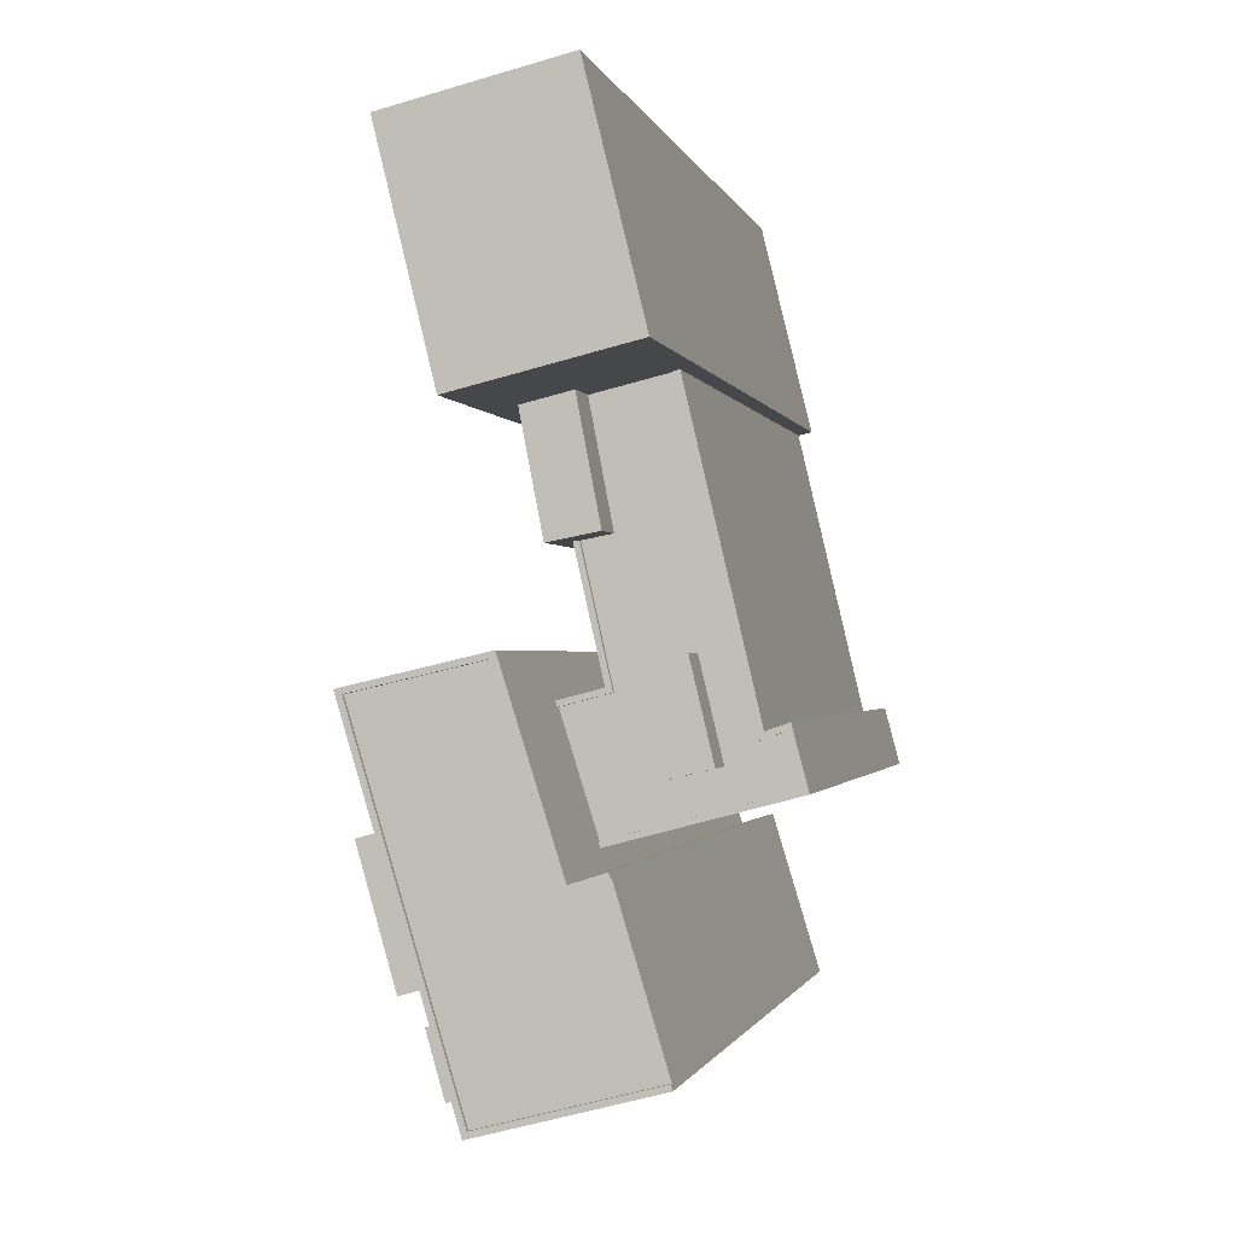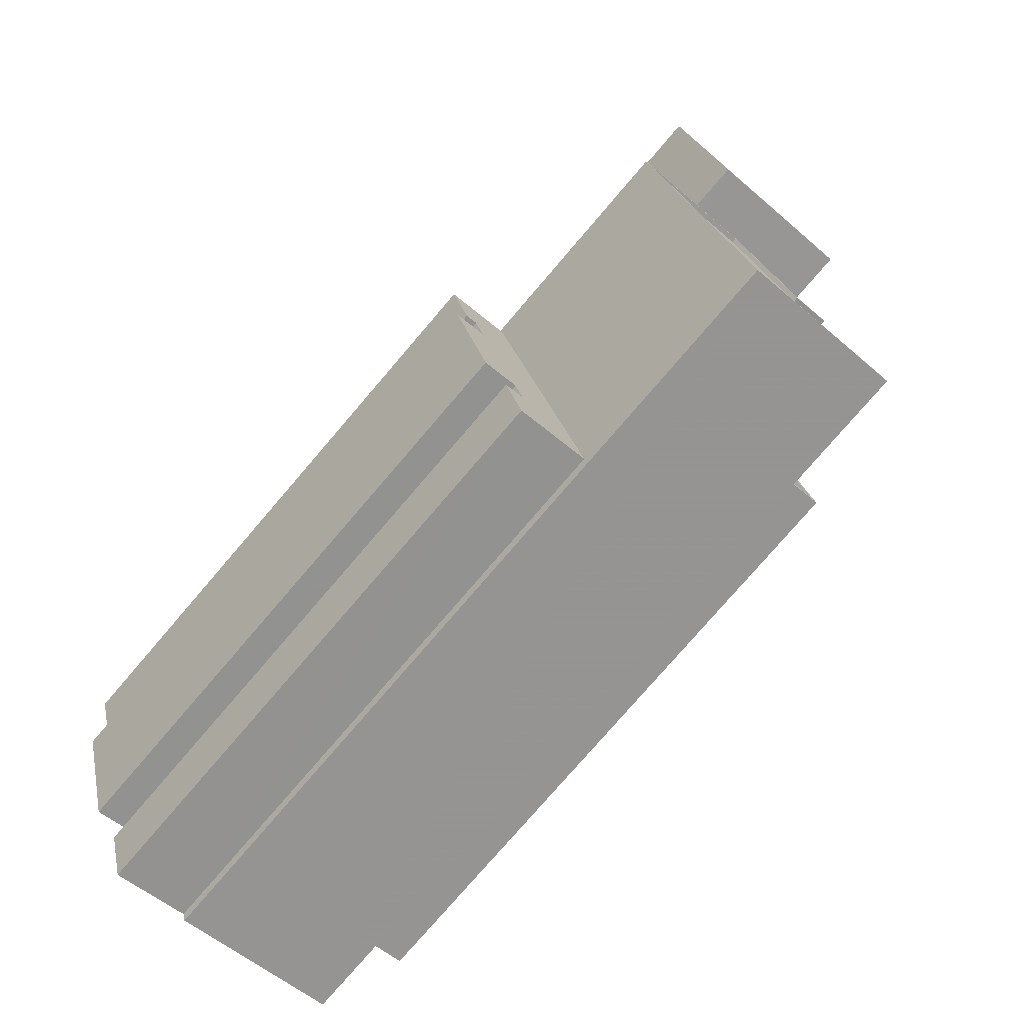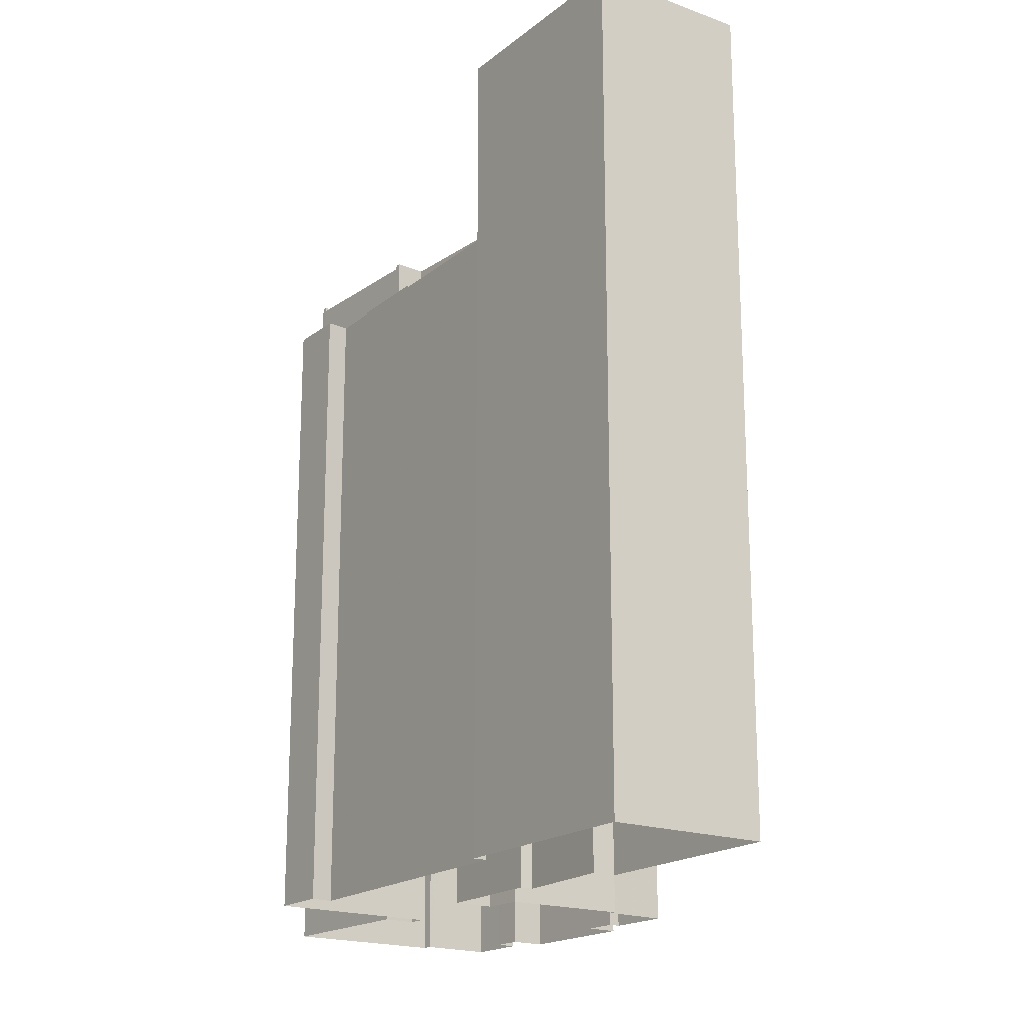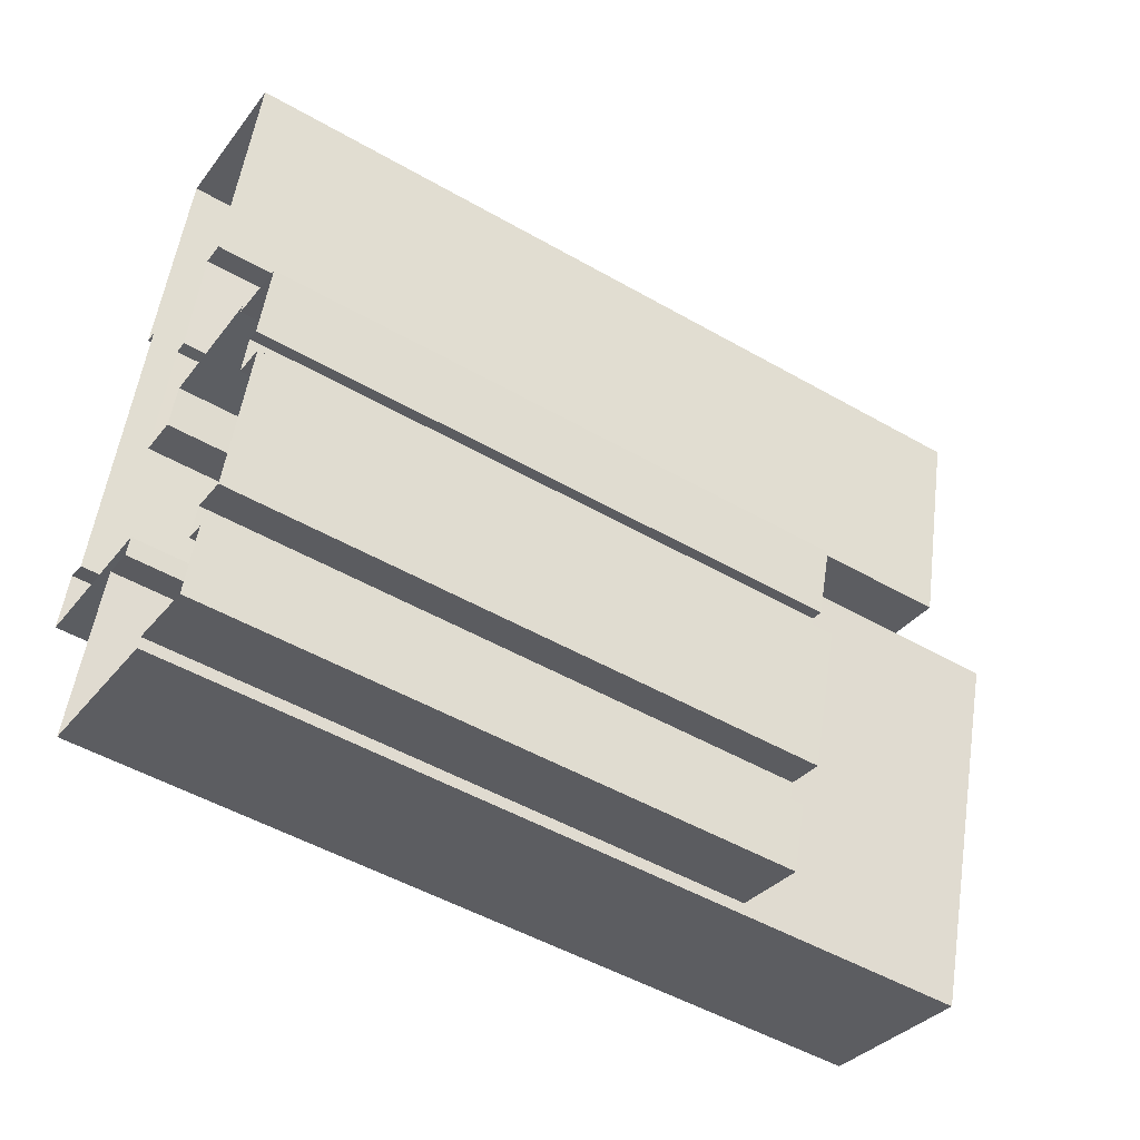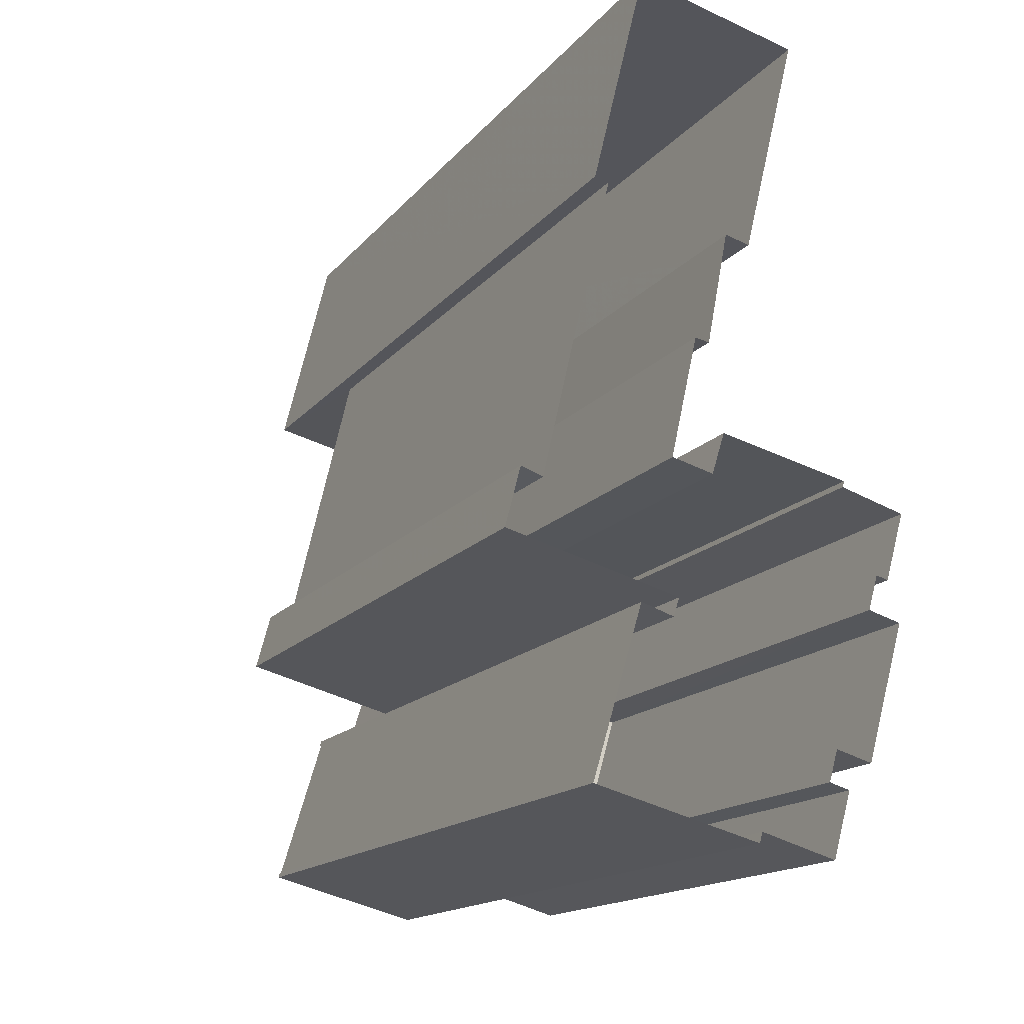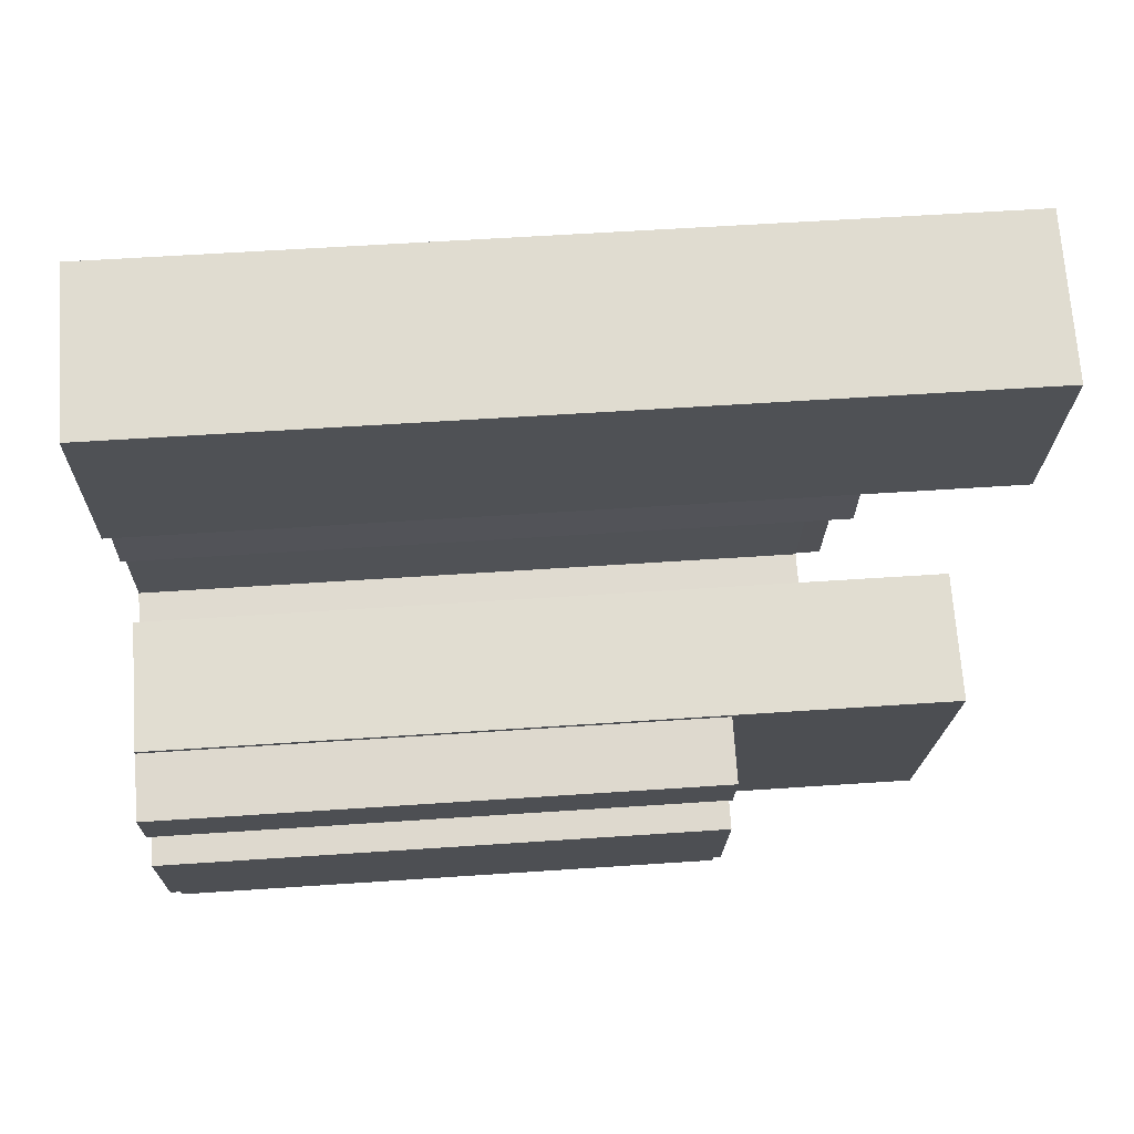
<metadata>
{"format":"obj","ext":"obj","renderer":"f3d","projection":"perspective","resolution":1024,"background":"white","views":[{"elev":-0.9,"azim":12.1,"up":"+Y"},{"elev":-76.6,"azim":-40.5,"up":"+Y"},{"elev":-19.0,"azim":159.1,"up":"+Z"},{"elev":-49.7,"azim":-122.4,"up":"+Y"},{"elev":-15.5,"azim":154.9,"up":"+Y"},{"elev":56.0,"azim":-94.1,"up":"+Y"}]}
</metadata>
<code>
v -1.184e+04 -3.447e+04 35.53
v -1.185e+04 -3.446e+04 35.53
v -1.184e+04 -3.446e+04 35.53
v -1.183e+04 -3.448e+04 35.54
v -1.183e+04 -3.449e+04 35.54
v -1.183e+04 -3.448e+04 35.54
v -1.184e+04 -3.447e+04 35.53
v -1.184e+04 -3.45e+04 35.54
v -1.184e+04 -3.45e+04 35.54
v -1.184e+04 -3.45e+04 35.54
v -1.184e+04 -3.449e+04 35.54
v -1.184e+04 -3.449e+04 35.54
v -1.184e+04 -3.447e+04 35.53
v -1.184e+04 -3.447e+04 35.53
v -1.185e+04 -3.448e+04 35.53
v -1.185e+04 -3.449e+04 35.53
v -1.185e+04 -3.449e+04 35.53
v -1.185e+04 -3.45e+04 35.53
v -1.185e+04 -3.449e+04 35.53
v -1.185e+04 -3.449e+04 35.53
v -1.184e+04 -3.449e+04 35.54
v -1.185e+04 -3.448e+04 35.53
v -1.185e+04 -3.448e+04 35.53
v -1.184e+04 -3.448e+04 35.53
v -1.185e+04 -3.45e+04 35.54
v -1.185e+04 -3.45e+04 35.54
v -1.185e+04 -3.45e+04 35.53
v -1.184e+04 -3.448e+04 35.53
v -1.184e+04 -3.448e+04 35.53
v -1.185e+04 -3.45e+04 35.53
v -1.184e+04 -3.448e+04 35.54
v -1.184e+04 -3.448e+04 35.53
v -1.185e+04 -3.45e+04 66.57
v -1.185e+04 -3.45e+04 66.57
v -1.185e+04 -3.45e+04 66.57
v -1.185e+04 -3.449e+04 66.57
v -1.185e+04 -3.45e+04 66.57
v -1.185e+04 -3.449e+04 66.57
v -1.184e+04 -3.45e+04 66.57
v -1.185e+04 -3.45e+04 66.57
v -1.185e+04 -3.448e+04 66.57
v -1.185e+04 -3.449e+04 66.57
v -1.185e+04 -3.449e+04 66.57
v -1.185e+04 -3.448e+04 66.57
v -1.184e+04 -3.448e+04 78.57
v -1.185e+04 -3.448e+04 78.57
v -1.184e+04 -3.449e+04 78.57
v -1.184e+04 -3.45e+04 78.57
v -1.184e+04 -3.45e+04 78.57
v -1.184e+04 -3.449e+04 78.57
v -1.184e+04 -3.45e+04 78.82
v -1.184e+04 -3.45e+04 78.82
v -1.184e+04 -3.45e+04 78.82
v -1.184e+04 -3.45e+04 78.82
v -1.184e+04 -3.449e+04 78.82
v -1.184e+04 -3.449e+04 78.82
v -1.184e+04 -3.449e+04 78.82
v -1.184e+04 -3.449e+04 78.82
v -1.185e+04 -3.448e+04 78.82
v -1.185e+04 -3.448e+04 78.82
v -1.184e+04 -3.448e+04 78.82
v -1.184e+04 -3.448e+04 78.82
v -1.184e+04 -3.449e+04 70.82
v -1.184e+04 -3.449e+04 70.82
v -1.184e+04 -3.449e+04 70.82
v -1.184e+04 -3.448e+04 70.82
v -1.184e+04 -3.448e+04 70.82
v -1.184e+04 -3.448e+04 70.82
v -1.184e+04 -3.448e+04 70.82
v -1.184e+04 -3.448e+04 70.82
v -1.184e+04 -3.448e+04 70.82
v -1.184e+04 -3.447e+04 70.82
v -1.184e+04 -3.447e+04 70.82
v -1.183e+04 -3.449e+04 70.82
v -1.183e+04 -3.449e+04 70.82
v -1.184e+04 -3.448e+04 70.82
v -1.183e+04 -3.449e+04 70.82
v -1.183e+04 -3.448e+04 70.82
v -1.184e+04 -3.448e+04 71.07
v -1.184e+04 -3.448e+04 71.07
v -1.184e+04 -3.448e+04 71.07
v -1.184e+04 -3.448e+04 71.07
v -1.184e+04 -3.448e+04 71.07
v -1.184e+04 -3.448e+04 71.07
v -1.184e+04 -3.447e+04 71.07
v -1.184e+04 -3.447e+04 71.07
v -1.183e+04 -3.448e+04 71.07
v -1.183e+04 -3.448e+04 71.07
v -1.183e+04 -3.448e+04 71.07
v -1.183e+04 -3.449e+04 71.07
v -1.183e+04 -3.449e+04 71.07
v -1.184e+04 -3.449e+04 71.07
v -1.183e+04 -3.449e+04 71.07
v -1.184e+04 -3.449e+04 71.07
v -1.184e+04 -3.447e+04 73.33
v -1.184e+04 -3.448e+04 73.33
v -1.184e+04 -3.448e+04 73.33
v -1.184e+04 -3.447e+04 73.33
v -1.183e+04 -3.449e+04 73.07
v -1.184e+04 -3.448e+04 73.07
v -1.184e+04 -3.448e+04 73.07
v -1.184e+04 -3.449e+04 73.07
v -1.184e+04 -3.447e+04 81.4
v -1.184e+04 -3.446e+04 81.4
v -1.185e+04 -3.446e+04 81.4
v -1.184e+04 -3.447e+04 81.4
f 1 2 3
f 4 5 6
f 2 1 7
f 8 9 10
f 11 8 12
f 3 13 14
f 15 16 17
f 18 19 20
f 5 21 6
f 15 22 16
f 23 24 22
f 25 26 10
f 27 21 12
f 14 6 28
f 29 1 28
f 16 22 20
f 30 26 25
f 18 20 27
f 28 6 31
f 26 27 10
f 32 31 21
f 24 32 22
f 3 14 1
f 12 8 10
f 31 6 21
f 27 12 10
f 20 21 27
f 1 14 28
f 22 32 20
f 32 21 20
f 33 34 35
f 36 37 38
f 34 39 35
f 37 40 38
f 40 39 41
f 35 39 40
f 42 43 44
f 44 43 41
f 43 38 41
f 38 40 41
f 45 46 47
f 46 48 47
f 47 49 50
f 47 48 49
f 51 52 53
f 54 51 53
f 55 56 57
f 58 55 57
f 59 54 60
f 59 60 61
f 62 57 61
f 54 53 60
f 60 62 61
f 62 58 57
f 63 64 65
f 63 65 66
f 67 68 69
f 70 67 69
f 66 65 70
f 65 67 70
f 68 67 71
f 72 73 71
f 74 65 64
f 75 76 74
f 71 67 76
f 77 74 64
f 78 75 77
f 72 76 75
f 72 71 76
f 75 74 77
f 79 80 81
f 81 80 82
f 79 83 80
f 82 80 84
f 85 86 87
f 88 89 87
f 89 88 90
f 86 91 87
f 92 93 94
f 90 93 92
f 88 93 90
f 91 88 87
f 95 96 97
f 98 95 97
f 99 100 101
f 102 99 101
f 103 104 105
f 103 106 104
f 10 34 25
f 10 39 34
f 33 30 25
f 34 33 25
f 33 26 30
f 33 35 26
f 40 27 26
f 35 40 26
f 37 18 27
f 40 37 27
f 36 19 18
f 37 36 18
f 36 20 19
f 36 38 20
f 43 16 20
f 38 43 20
f 42 17 16
f 43 42 16
f 44 15 17
f 42 44 17
f 22 15 44
f 41 22 44
f 23 22 41
f 23 41 59
f 59 39 54
f 39 10 9
f 39 9 54
f 59 41 39
f 24 23 59
f 61 24 59
f 32 24 84
f 24 61 84
f 21 92 12
f 82 61 57
f 63 66 82
f 12 92 57
f 84 61 82
f 94 63 82
f 92 94 57
f 94 82 57
f 57 56 11
f 12 57 11
f 56 50 11
f 11 49 8
f 49 51 8
f 56 55 50
f 49 52 51
f 11 50 49
f 8 54 9
f 8 51 54
f 53 49 48
f 53 52 49
f 60 53 48
f 46 60 48
f 45 60 46
f 45 62 60
f 47 62 45
f 47 58 62
f 58 47 50
f 55 58 50
f 84 80 31
f 32 84 31
f 83 28 31
f 80 83 31
f 92 5 90
f 92 21 5
f 6 85 87
f 6 14 85
f 87 4 6
f 87 89 4
f 89 5 4
f 89 90 5
f 77 64 93
f 64 63 94
f 93 64 94
f 82 70 81
f 82 66 70
f 70 79 81
f 70 69 79
f 86 72 75
f 91 86 75
f 91 75 78
f 88 91 78
f 88 78 77
f 93 88 77
f 83 29 28
f 29 83 96
f 68 71 97
f 97 96 79
f 69 68 79
f 79 96 83
f 68 97 79
f 95 29 96
f 95 1 29
f 98 97 71
f 73 98 71
f 76 101 100
f 76 67 101
f 74 76 100
f 99 74 100
f 102 74 99
f 102 65 74
f 101 65 102
f 101 67 65
f 14 13 85
f 13 106 85
f 1 95 7
f 98 106 103
f 73 72 86
f 7 95 103
f 73 86 98
f 95 98 103
f 86 85 98
f 85 106 98
f 105 3 2
f 105 104 3
f 104 106 13
f 3 104 13
f 105 2 7
f 103 105 7

</code>
